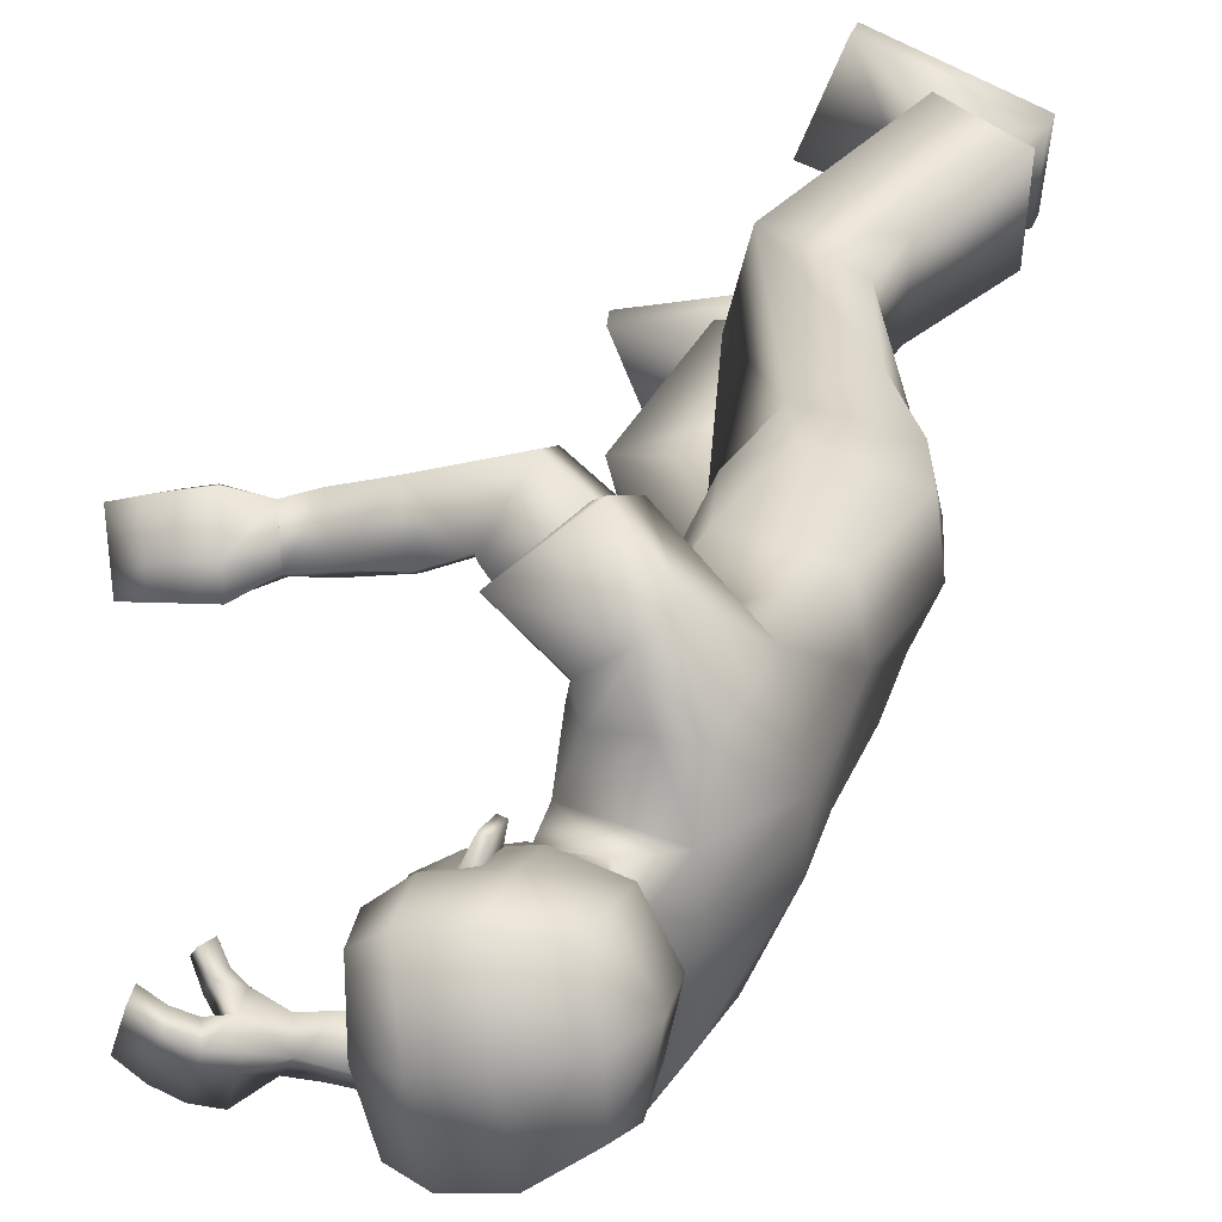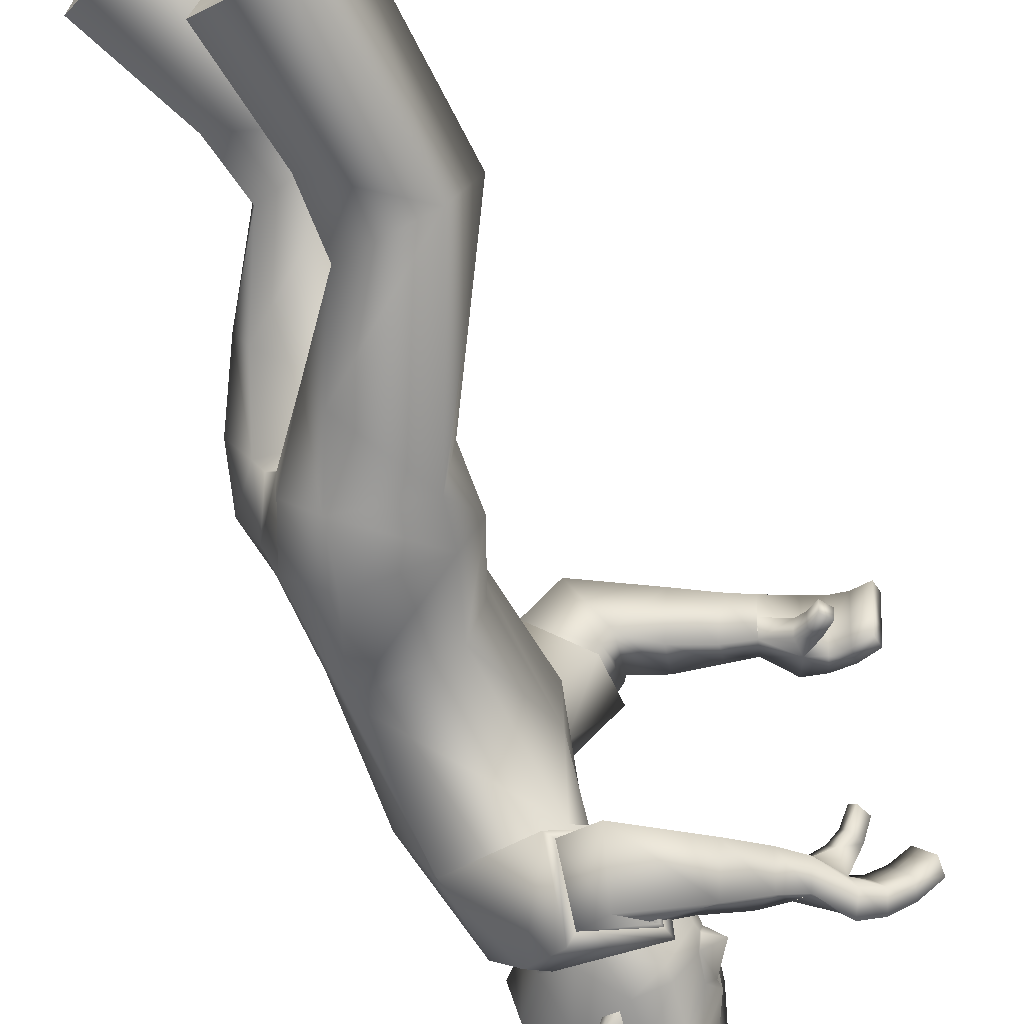
<metadata>
{"format":"obj","ext":"obj","renderer":"f3d","projection":"perspective","resolution":1024,"background":"white","views":[{"elev":31.9,"azim":-175.2,"up":"+Z"},{"elev":-67.3,"azim":9.5,"up":"+Z"}]}
</metadata>
<code>
o Zombie
v 0.1915 1.349 0.2122
v 0.01325 0.7139 0.1772
v 0.3086 1.322 0.207
v 0.1578 0.718 0.2172
v 0.2208 0.94 0.1989
v 0.3035 1.169 0.1999
v 0.08102 0.9869 0.1859
v 0.1419 1.199 0.2279
v 0.2389 0.7229 0.07103
v 0.2058 1.387 0.1295
v 0.03229 0.7218 0.01172
v 0.3411 1.314 0.1245
v 0.268 0.9307 0.1157
v 0.3448 1.117 0.108
v 0.06122 0.9956 0.07531
v 0.1105 1.233 0.08912
v 0.002217 0.8056 0.1708
v 0.144 0.7983 0.2211
v 0.221 0.8 0.1804
v -0.01054 0.8149 0.06888
v 0.1805 0.02807 0.1601
v 0.1189 0.03279 0.3235
v -0.1124 0.0821 0.2389
v -0.1004 0.08566 0.1114
v 0.2432 0.3582 0.1019
v 0.2097 0.3667 0.2437
v 0.03711 0.3566 0.2294
v 0.04199 0.3365 0.08545
v 0.02848 0.1393 0.1525
v -0.06438 0.1541 0.2348
v -0.00472 0.1416 0.2471
v -0.05286 0.1565 0.1357
v 0.02198 0.1139 0.2921
v -0.0875 0.1753 0.1018
v 0.04827 0.07569 0.1318
v -0.09468 0.1995 0.2663
v 0.1724 -0.01242 0.1582
v 0.1108 -0.007712 0.3216
v -0.1205 0.0416 0.237
v -0.1085 0.04516 0.1095
v 0.7671 1.164 0.3287
v 0.7554 1.205 0.2473
v 0.7462 1.18 0.2369
v 0.7577 1.139 0.3166
v 0.3623 1.187 0.4174
v 0.3537 1.091 0.3671
v 0.4125 1.134 0.2754
v 0.4177 1.228 0.3303
v 0.7008 1.136 0.2435
v 0.6473 1.156 0.2715
v 0.6981 1.146 0.2256
v 0.6429 1.17 0.2429
v 0.4737 1.604 0.1577
v 0.3709 1.349 0.07354
v 0.2807 1.446 0.1364
v 0.3618 1.377 0.09355
v 0.454 1.442 0.1274
v 0.4772 1.553 0.1564
v 0.2492 1.501 0.1735
v 0.282 1.397 0.1229
v 0.4203 1.509 0.1824
v 0.3301 1.412 0.1379
v 0.3564 1.381 0.1247
v 0.3936 1.457 0.1584
v 0.4626 1.524 0.1515
v 0.4669 1.54 0.07194
v 0.4712 1.47 0.06391
v 0.2869 1.126 0.3262
v 0.4001 1.247 0.3129
v 0.3121 1.22 0.3852
v 0.3822 1.155 0.2478
v 0.2726 1.112 0.3308
v 0.4095 1.264 0.3119
v 0.2983 1.233 0.3986
v 0.39 1.149 0.2381
v 0.6531 1.194 0.3691
v 0.6523 1.205 0.254
v 0.6595 1.16 0.351
v 0.6449 1.243 0.273
v 0.6052 1.135 0.3186
v 0.5963 1.212 0.2894
v 0.5971 1.174 0.2637
v 0.6048 1.172 0.3448
v 0.6013 1.155 0.291
v 0.6794 1.129 0.2206
v 0.7595 1.191 0.276
v 0.7502 1.166 0.2647
v 0.6581 1.182 0.2963
v 0.6481 1.224 0.309
v 0.6823 1.119 0.2395
v 0.6006 1.192 0.3171
v 0.6927 1.195 0.3627
v 0.7313 1.184 0.3486
v 0.6854 1.209 0.2562
v 0.7159 1.2 0.2497
v 0.727 1.158 0.3356
v 0.6948 1.164 0.3467
v 0.7205 1.23 0.2639
v 0.6831 1.242 0.2721
v 0.6897 1.191 0.2946
v 0.7197 1.182 0.2824
v 0.6865 1.225 0.3055
v 0.7244 1.212 0.2934
v 0.5566 1.126 0.3231
v 0.5601 1.172 0.3597
v 0.5494 1.22 0.3011
v 0.5459 1.174 0.2647
v 0.4891 1.114 0.3389
v 0.4772 1.226 0.3054
v 0.4906 1.18 0.3802
v 0.476 1.162 0.2662
v 0.6626 1.155 0.2348
v 0.322 1.305 0.2507
v 0.2254 1.287 0.3265
v 0.6653 1.142 0.2583
v 0.6791 1.175 0.239
v 0.6834 1.158 0.2688
v 0.3805 1.351 0.07248
v 0.3634 1.462 0.2057
v 0.3747 1.459 0.2085
v 0.3735 1.514 0.2223
v 0.3848 1.511 0.2251
v 0.4055 1.444 0.1579
v 0.407 1.526 0.1804
v 0.3296 1.482 0.1944
v 0.08873 0.4293 0.07384
v 0.07936 0.437 0.2171
v 0.3721 1.463 0.1529
v 0.06133 0.6099 0.2029
v 0.05225 0.5936 0.04915
v 0.3855 1.532 0.1749
v 0.4338 1.542 0.2014
v 0.3458 1.561 0.2223
v 0.3697 1.656 0.2312
v 0.2646 1.591 0.2088
v 0.4808 1.553 0.1699
v 0.4438 1.645 0.215
v 0.2892 1.647 0.2118
v 0.4846 1.626 0.1799
v 0.2106 1.368 -0.1225
v 0.1253 0.7348 -0.1668
v 0.3407 1.352 -0.1214
v 0.2637 0.7429 -0.1431
v 0.2537 0.9515 -0.1019
v 0.3371 1.2 -0.1183
v 0.1031 0.9965 -0.1169
v 0.1711 1.229 -0.1522
v 0.04816 0.7307 -0.01129
v 0.3362 1.302 0.04576
v 0.2542 0.7241 0.05537
v 0.1964 1.378 0.04627
v 0.1105 1.234 0.04274
v 0.0662 0.9973 0.02988
v 0.3453 1.118 0.04212
v 0.2746 0.9323 0.05008
v 0.2768 0.7396 0.01957
v 0.2079 1.391 -0.03652
v 0.06293 0.7288 -0.02212
v 0.3429 1.318 -0.03129
v 0.2808 0.9354 -0.0139
v 0.3458 1.119 -0.0238
v 0.07124 0.9991 -0.01544
v 0.1113 1.235 -0.004232
v 0.1257 0.8339 -0.1693
v 0.2661 0.8264 -0.1197
v 0.02469 0.8222 -0.01356
v 0.2695 0.8084 0.07434
v 0.3005 0.8183 -0.03873
v 0.05062 0.8288 -0.09806
v 0.3993 0.04214 -0.06148
v 0.3362 0.044 -0.2243
v 0.1006 0.04262 -0.1371
v 0.1131 0.04126 -0.009578
v 0.3702 0.4015 -0.03507
v 0.3268 0.3914 -0.174
v 0.166 0.3342 -0.1457
v 0.184 0.3308 -0.001381
v 0.2286 0.1212 -0.04755
v 0.1338 0.1222 -0.1289
v 0.1946 0.1222 -0.1419
v 0.1457 0.1212 -0.02983
v 0.2236 0.0934 -0.1877
v 0.1101 0.1371 0.005155
v 0.2684 0.08101 -0.02742
v 0.08761 0.1416 -0.1597
v 0.3992 0.000798 -0.06191
v 0.3361 0.00265 -0.2247
v 0.1005 0.001269 -0.1375
v 0.1129 -9e-05 -0.01001
v 0.7723 1.294 -0.2128
v 0.7465 1.323 -0.1294
v 0.7416 1.296 -0.1224
v 0.7669 1.267 -0.2041
v 0.381 1.207 -0.3375
v 0.3868 1.121 -0.2714
v 0.4127 1.2 -0.1734
v 0.3947 1.284 -0.2412
v 0.6983 1.246 -0.1242
v 0.6505 1.257 -0.1685
v 0.6892 1.254 -0.1077
v 0.6392 1.268 -0.1403
v 0.4472 1.644 0.004943
v 0.4712 1.633 0.08169
v 0.3764 1.342 0.0233
v 0.2384 1.471 0.08297
v 0.3558 1.371 -0.01343
v 0.2553 1.477 0.0123
v 0.335 1.405 -0.01547
v 0.5015 1.477 0.03632
v 0.4835 1.568 0.06299
v 0.4249 1.485 -0.04022
v 0.4467 1.598 -0.01938
v 0.2044 1.531 0.1018
v 0.2215 1.542 0.01431
v 0.2551 1.415 0.0676
v 0.2539 1.427 0.00497
v 0.3628 1.387 0.03484
v 0.3812 1.568 -0.04311
v 0.3059 1.453 -0.02436
v 0.3384 1.427 -0.03623
v 0.3872 1.35 0.02331
v 0.3593 1.508 -0.03956
v 0.4321 1.569 -0.02423
v 0.4786 1.55 0.05905
v 0.4627 1.546 0.04762
v 0.4636 1.481 0.01992
v 0.4687 1.466 0.03926
v 0.3257 1.16 -0.2257
v 0.4353 1.282 -0.2544
v 0.3357 1.243 -0.3025
v 0.4336 1.202 -0.1735
v 0.3123 1.147 -0.2259
v 0.4459 1.3 -0.2563
v 0.3221 1.257 -0.3144
v 0.4459 1.199 -0.1646
v 0.659 1.307 -0.2611
v 0.6444 1.305 -0.146
v 0.6691 1.273 -0.2459
v 0.6335 1.342 -0.162
v 0.6195 1.237 -0.2171
v 0.5895 1.308 -0.1922
v 0.5967 1.273 -0.1655
v 0.6129 1.272 -0.2447
v 0.6082 1.255 -0.1916
v 0.6734 1.234 -0.1081
v 0.7556 1.313 -0.1588
v 0.7504 1.286 -0.1509
v 0.6594 1.288 -0.1884
v 0.6432 1.329 -0.1991
v 0.6831 1.226 -0.1257
v 0.6011 1.29 -0.2187
v 0.6969 1.314 -0.2502
v 0.7353 1.309 -0.2336
v 0.6774 1.314 -0.1442
v 0.709 1.31 -0.1357
v 0.7348 1.281 -0.2236
v 0.7027 1.282 -0.2372
v 0.7091 1.342 -0.1462
v 0.6711 1.348 -0.1568
v 0.6884 1.301 -0.1836
v 0.7187 1.297 -0.1693
v 0.6804 1.336 -0.1913
v 0.7188 1.329 -0.1769
v 0.5772 1.214 -0.2223
v 0.5715 1.256 -0.263
v 0.5423 1.303 -0.2102
v 0.5481 1.261 -0.1698
v 0.5166 1.182 -0.2398
v 0.4727 1.29 -0.2241
v 0.5058 1.241 -0.2897
v 0.4834 1.233 -0.1754
v 0.6576 1.256 -0.1278
v 0.3433 1.324 -0.1738
v 0.2609 1.32 -0.2387
v 0.6677 1.246 -0.1502
v 0.6699 1.279 -0.126
v 0.6841 1.266 -0.1539
v 0.3654 1.373 -0.01438
v 0.3162 1.532 -0.06643
v 0.3257 1.532 -0.07372
v 0.3247 1.587 -0.05878
v 0.3343 1.586 -0.06608
v 0.3696 1.497 -0.04913
v 0.3706 1.58 -0.02941
v 0.2894 1.542 -0.03721
v 0.2074 0.4532 -0.001512
v 0.1891 0.446 -0.1438
v 0.3411 1.509 -0.02543
v 0.1496 0.6161 -0.1438
v 0.141 0.616 0.002457
v 0.3525 1.581 -0.01529
v 0.3906 1.606 -0.04786
v 0.3024 1.626 -0.02813
v 0.3298 1.715 0.001429
v 0.3539 1.707 0.1212
v 0.2323 1.639 0.02289
v 0.2146 1.622 0.1233
v 0.4458 1.605 -0.03138
v 0.4041 1.704 -0.01366
v 0.2592 1.691 0.03874
v 0.261 1.69 0.133
v 0.4282 1.696 0.1055
v 0.4791 1.664 0.0883
v 0.4523 1.675 -0.006375
v 0.4135 1.237 0.326
v 0.3943 1.146 0.2603
v 0.4322 1.269 -0.2671
v 0.4334 1.189 -0.1871
v 0.467 1.463 0.03857
v 0.4616 1.482 0.01687
v 0.4705 1.469 0.06679
v 0.245 1.347 0.2196
v 0.3328 1.262 0.1988
v 0.2653 1.315 0.2943
v 0.3285 1.259 0.2185
v 0.2686 1.369 -0.1289
v 0.3659 1.292 -0.114
v 0.2923 1.347 -0.2086
v 0.3573 1.281 -0.1415
v 0.3121 1.22 0.3852
v 0.2869 1.126 0.3262
v 0.3822 1.155 0.2478
v 0.4001 1.247 0.3129
v 0.3357 1.243 -0.3025
v 0.3257 1.16 -0.2257
v 0.4336 1.202 -0.1735
v 0.4353 1.282 -0.2544
v -0.00472 0.1416 0.2471
v -0.06438 0.1541 0.2348
v -0.05286 0.1565 0.1357
v 0.02848 0.1393 0.1525
v 0.04827 0.07569 0.1318
v 0.02198 0.1139 0.2921
v -0.09468 0.1995 0.2663
v -0.0875 0.1753 0.1018
v 0.1946 0.1222 -0.1419
v 0.1338 0.1222 -0.1289
v 0.1457 0.1212 -0.02983
v 0.2286 0.1212 -0.04755
v 0.2684 0.08101 -0.02742
v 0.2236 0.0934 -0.1877
v 0.08761 0.1416 -0.1597
v 0.1101 0.1371 0.005155
v 0.1724 -0.01242 0.1582
v 0.1108 -0.007712 0.3216
v -0.1205 0.0416 0.237
v -0.1085 0.04516 0.1095
v 0.3992 0.000798 -0.06191
v 0.3361 0.00265 -0.2247
v 0.1005 0.001269 -0.1375
v 0.1129 -9e-05 -0.01001
v 0.4018 1.372 0.02654
v 0.4581 1.453 0.03766
v 0.4398 1.417 0.1124
v 0.42 1.464 -0.03383
v 0.4614 1.45 0.03621
v 0.4193 1.384 0.02666
v 0.4148 1.464 -0.03296
v 0.4379 1.422 0.114
v 0.4299 1.447 0.04102
v -0.00662 0.7164 0.08675
v 0.06784 0.7311 -0.1001
v 0.02519 0.5962 0.1224
v 0.1182 0.608 -0.0646
f 146 144 165
f 15 7 8
f 20 17 7
f 331 328 22
f 16 8 1
f 14 13 155
f 13 19 167
f 14 154 149
f 7 5 6
f 12 312 3
f 313 14 12
f 5 18 19
f 5 13 14
f 151 152 16
f 148 150 9
f 166 20 15
f 152 153 15
f 166 148 11
f 4 9 19
f 9 150 167
f 11 361 20
f 2 4 18
f 24 21 37
f 330 24 23
f 331 21 24
f 328 329 23
f 2 129 4
f 130 9 25
f 11 130 363
f 4 26 25
f 33 334 30
f 332 29 32
f 34 32 30
f 332 33 31
f 26 333 35
f 27 28 335
f 28 25 35
f 27 36 333
f 346 347 344
f 23 39 38
f 23 24 40
f 21 22 38
f 86 87 43
f 95 98 42
f 103 86 42
f 101 87 44
f 308 231 325
f 306 46 321
f 323 305 306
f 321 46 45
f 104 107 82
f 105 83 81
f 107 106 81
f 104 80 83
f 210 203 53
f 61 132 133
f 60 62 55
f 215 60 55
f 217 204 54
f 149 217 56
f 10 60 215
f 12 56 60
f 55 62 125
f 205 55 59
f 204 221 118
f 67 209 224
f 57 65 61
f 131 128 119
f 54 118 63
f 62 63 123
f 56 54 63
f 56 63 62
f 53 139 136
f 224 210 66
f 65 136 132
f 66 311 67
f 66 210 58
f 227 209 67
f 74 72 68
f 73 69 322
f 73 74 70
f 72 75 322
f 6 75 72
f 314 74 73
f 315 73 75
f 114 8 72
f 80 84 88
f 81 91 89
f 82 52 50
f 84 50 88
f 81 79 77
f 78 76 83
f 78 97 92
f 83 76 89
f 112 85 90
f 95 43 87
f 103 93 41
f 44 87 86
f 49 90 85
f 77 52 82
f 116 117 49
f 115 90 49
f 112 116 51
f 89 76 92
f 102 92 93
f 77 94 100
f 94 95 101
f 96 44 41
f 97 96 93
f 88 100 97
f 100 101 96
f 89 102 99
f 102 103 98
f 77 79 99
f 94 99 98
f 108 104 105
f 111 109 106
f 110 105 106
f 108 111 107
f 47 111 108
f 48 45 110
f 47 48 109
f 46 108 110
f 8 114 1
f 313 315 6
f 3 312 314
f 52 77 116
f 50 115 117
f 77 88 117
f 52 112 115
f 62 60 56
f 118 221 357
f 354 123 63
f 119 120 122
f 131 121 122
f 128 64 120
f 124 122 120
f 123 61 125
f 364 287 286
f 129 127 26
f 130 11 9
f 287 364 289
f 127 27 26
f 25 28 126
f 53 203 303
f 295 134 137
f 138 134 295
f 133 132 137
f 132 136 139
f 59 135 297
f 59 125 133
f 133 134 138
f 297 135 138
f 302 137 139
f 58 136 65
f 162 163 147
f 169 162 146
f 171 336 339
f 163 157 140
f 155 160 161
f 167 168 160
f 161 159 149
f 146 147 145
f 316 157 159
f 159 317 142
f 168 165 144
f 144 145 161
f 163 152 151
f 148 158 156
f 166 153 162
f 162 153 152
f 158 148 166
f 143 165 168
f 156 168 167
f 158 169 362
f 141 164 165
f 186 170 173
f 338 337 172
f 339 338 173
f 172 337 336
f 141 143 289
f 174 156 290
f 158 364 290
f 143 156 174
f 179 342 182
f 340 183 181
f 183 342 179
f 180 182 340
f 175 174 184
f 343 177 176
f 184 174 177
f 176 175 341
f 348 351 350
f 172 171 187
f 189 173 172
f 187 171 170
f 192 247 246
f 191 258 255
f 263 258 191
f 261 256 193
f 307 194 324
f 327 231 308
f 325 324 194
f 242 267 264
f 265 266 241
f 241 266 267
f 264 265 243
f 210 212 202
f 218 285 293
f 216 207 219
f 207 216 215
f 217 208 206
f 149 159 208
f 157 151 215
f 159 157 216
f 285 219 207
f 214 207 205
f 204 206 278
f 224 209 226
f 211 283 218
f 279 288 291
f 206 220 278
f 283 220 219
f 208 220 206
f 208 219 220
f 202 212 298
f 224 225 210
f 223 218 292
f 225 226 310
f 212 210 225
f 227 226 209
f 228 232 234
f 233 235 326
f 230 234 233
f 326 235 232
f 235 145 147
f 233 318 273
f 235 319 145
f 232 147 274
f 248 244 240
f 249 251 241
f 242 244 199
f 244 248 199
f 237 239 241
f 238 240 243
f 252 257 238
f 243 251 249
f 272 275 250
f 255 261 247
f 190 253 263
f 193 190 246
f 198 200 245
f 237 242 201
f 198 277 276
f 275 277 198
f 200 276 272
f 252 236 249
f 253 252 262
f 237 248 260
f 254 260 261
f 190 193 256
f 253 256 257
f 248 238 257
f 260 257 256
f 249 239 259
f 262 259 258
f 259 239 237
f 258 259 254
f 268 270 265
f 266 269 271
f 270 269 266
f 267 271 268
f 196 195 268
f 270 194 197
f 269 197 196
f 195 194 270
f 147 140 274
f 317 145 319
f 318 316 142
f 276 237 201
f 199 248 277
f 277 248 237
f 201 199 275
f 219 208 216
f 357 221 278
f 220 355 278
f 282 280 279
f 291 284 282
f 280 222 288
f 284 222 280
f 283 285 218
f 127 126 28
f 289 143 175
f 290 156 158
f 287 176 177
f 287 175 176
f 174 286 177
f 303 203 202
f 299 294 295
f 300 301 295
f 299 292 293
f 304 298 292
f 214 213 297
f 293 285 214
f 293 296 300
f 300 296 297
f 304 299 302
f 212 223 298
f 306 305 48
f 305 45 48
f 306 47 46
f 308 196 197
f 307 197 194
f 308 195 196
f 310 211 223
f 309 310 226
f 309 227 67
f 311 66 65
f 305 323 320
f 72 8 6
f 1 114 314
f 313 3 113
f 140 316 318
f 273 142 317
f 354 311 57
f 356 310 309
f 357 356 354
f 355 356 357
f 358 353 360
f 352 360 359
f 360 352 358
f 360 353 359
f 364 362 141
f 363 129 2
f 169 164 362
f 164 141 362
f 361 2 17
f 17 20 361
f 364 286 290
f 130 126 363
f 126 127 363
f 129 363 127
f 363 361 11
f 364 158 362
f 7 17 18
f 146 165 164
f 15 8 16
f 20 7 15
f 331 22 21
f 16 1 10
f 14 155 154
f 13 167 155
f 14 149 12
f 7 6 8
f 312 10 1
f 10 312 12
f 14 313 6
f 313 12 3
f 5 19 13
f 5 14 6
f 151 16 10
f 148 9 11
f 166 15 153
f 152 15 16
f 166 11 20
f 4 19 18
f 9 167 19
f 2 18 17
f 24 37 40
f 330 23 329
f 331 24 330
f 328 23 22
f 130 25 126
f 4 25 9
f 33 30 31
f 332 32 34
f 34 30 334
f 332 31 29
f 26 35 25
f 27 335 36
f 28 35 335
f 27 333 26
f 346 344 345
f 23 38 22
f 23 40 39
f 21 38 37
f 86 43 42
f 95 42 43
f 103 42 98
f 101 44 96
f 308 325 195
f 306 321 71
f 323 306 71
f 321 45 320
f 104 82 80
f 105 81 106
f 107 81 82
f 104 83 105
f 210 53 58
f 61 133 125
f 215 55 205
f 217 54 56
f 149 56 12
f 10 215 151
f 12 60 10
f 55 125 59
f 205 59 213
f 204 118 54
f 67 224 66
f 57 61 123
f 131 119 121
f 62 123 125
f 53 136 58
f 65 132 61
f 66 58 65
f 74 68 70
f 73 322 75
f 73 70 69
f 72 322 68
f 74 314 114
f 314 73 113
f 73 315 113
f 315 75 6
f 114 72 74
f 80 88 78
f 81 89 79
f 82 50 84
f 81 77 82
f 78 83 80
f 78 92 76
f 83 89 91
f 112 90 115
f 95 87 101
f 103 41 86
f 44 86 41
f 49 85 51
f 116 49 51
f 115 49 117
f 112 51 85
f 89 92 102
f 102 93 103
f 77 100 88
f 94 101 100
f 96 41 93
f 97 93 92
f 88 97 78
f 100 96 97
f 89 99 79
f 102 98 99
f 77 99 94
f 94 98 95
f 108 105 110
f 111 106 107
f 110 106 109
f 108 107 104
f 47 108 46
f 48 110 109
f 47 109 111
f 46 110 45
f 3 314 113
f 52 116 112
f 50 117 88
f 77 117 116
f 52 115 50
f 118 357 354
f 123 354 57
f 354 63 118
f 119 122 121
f 131 122 124
f 128 120 119
f 124 120 64
f 129 26 4
f 53 303 139
f 295 137 302
f 138 295 301
f 133 137 134
f 132 139 137
f 59 297 213
f 59 133 135
f 133 138 135
f 297 138 301
f 302 139 303
f 162 147 146
f 169 146 164
f 171 339 170
f 163 140 147
f 155 161 154
f 167 160 155
f 161 149 154
f 146 145 144
f 157 316 140
f 316 159 142
f 317 161 145
f 161 317 159
f 168 144 160
f 144 161 160
f 163 151 157
f 148 156 150
f 166 162 169
f 162 152 163
f 158 166 169
f 143 168 156
f 156 167 150
f 141 165 143
f 186 173 189
f 338 172 173
f 339 173 170
f 172 336 171
f 174 290 286
f 143 174 175
f 179 182 180
f 340 181 178
f 183 179 181
f 180 340 178
f 175 184 341
f 343 176 185
f 184 177 343
f 176 341 185
f 348 350 349
f 172 187 188
f 189 172 188
f 187 170 186
f 192 246 191
f 191 255 192
f 263 191 246
f 261 193 247
f 307 324 327
f 327 308 307
f 325 194 195
f 242 264 240
f 265 241 243
f 241 267 242
f 264 243 240
f 210 202 203
f 218 293 292
f 207 215 205
f 217 206 204
f 149 208 217
f 157 215 216
f 159 216 208
f 285 207 214
f 214 205 213
f 204 278 221
f 224 226 225
f 211 218 223
f 279 291 281
f 283 219 285
f 202 298 304
f 223 292 298
f 212 225 223
f 228 234 230
f 233 326 229
f 230 233 229
f 326 232 228
f 235 147 232
f 318 234 274
f 234 318 233
f 319 233 273
f 233 319 235
f 232 274 234
f 248 240 238
f 249 241 239
f 242 199 201
f 237 241 242
f 238 243 236
f 252 238 236
f 243 249 236
f 272 250 245
f 255 247 192
f 190 263 246
f 193 246 247
f 198 245 250
f 198 276 200
f 275 198 250
f 200 272 245
f 252 249 262
f 253 262 263
f 237 260 254
f 254 261 255
f 190 256 253
f 253 257 252
f 248 257 260
f 260 256 261
f 249 259 262
f 262 258 263
f 259 237 254
f 258 254 255
f 268 265 264
f 266 271 267
f 270 266 265
f 267 268 264
f 196 268 271
f 270 197 269
f 269 196 271
f 195 270 268
f 318 142 273
f 276 201 272
f 199 277 275
f 277 237 276
f 201 275 272
f 357 278 355
f 355 283 211
f 283 355 220
f 282 279 281
f 291 282 281
f 280 288 279
f 284 280 282
f 127 28 27
f 289 175 287
f 287 177 286
f 303 202 304
f 299 295 302
f 300 295 294
f 299 293 294
f 304 292 299
f 214 297 296
f 293 214 296
f 293 300 294
f 300 297 301
f 304 302 303
f 306 48 47
f 308 197 307
f 310 223 225
f 309 226 227
f 309 67 311
f 311 65 57
f 305 320 45
f 1 314 312
f 313 113 315
f 140 318 274
f 273 317 319
f 309 311 356
f 356 311 354
f 211 310 355
f 355 310 356
f 364 141 289
f 363 2 361
f 7 18 5

</code>
